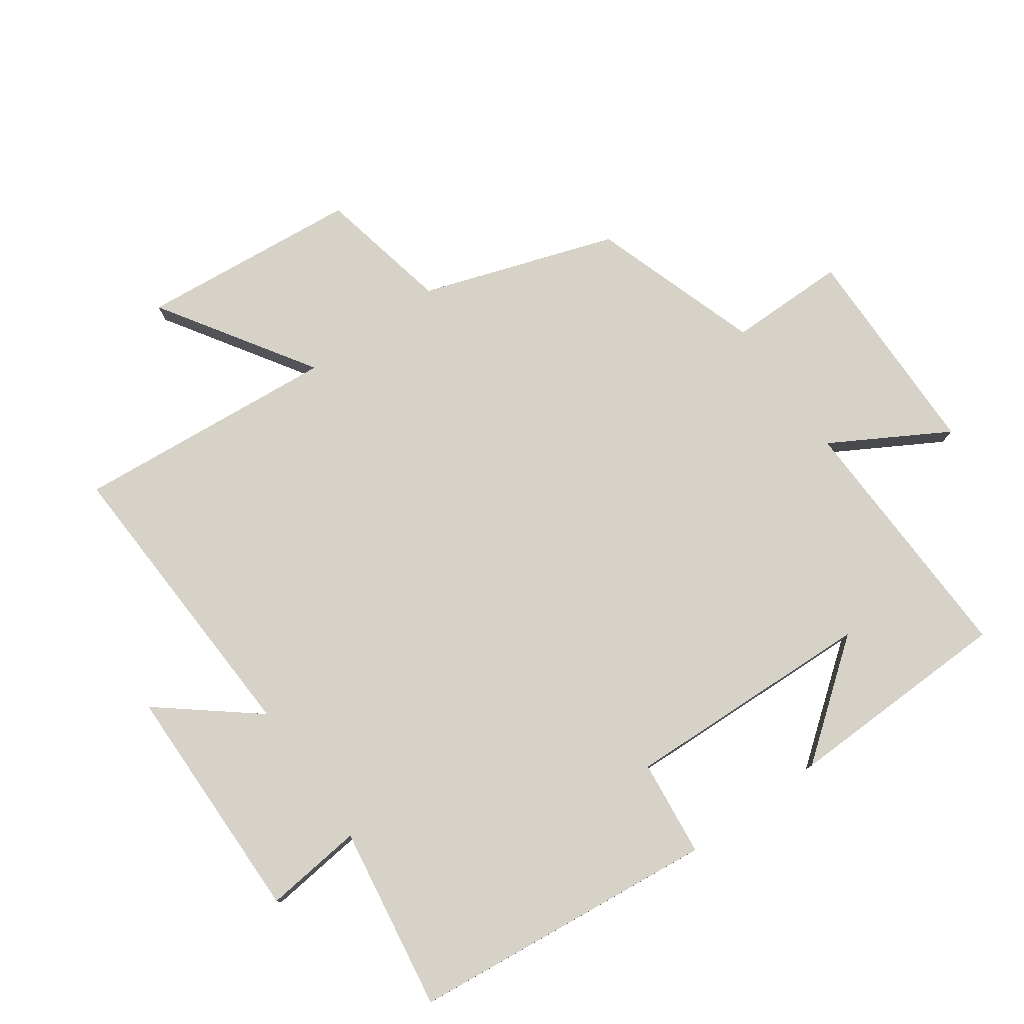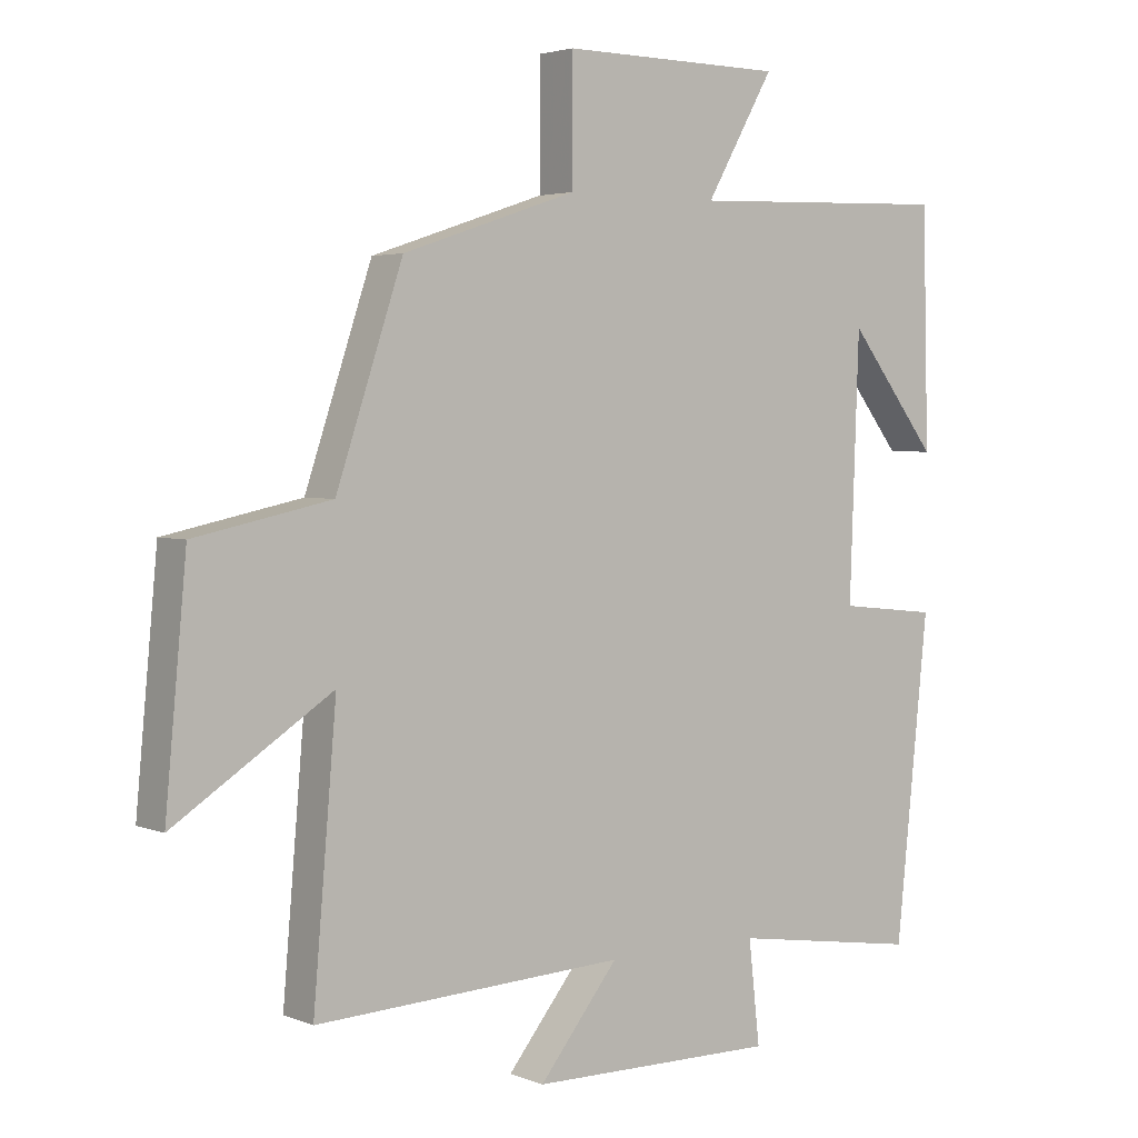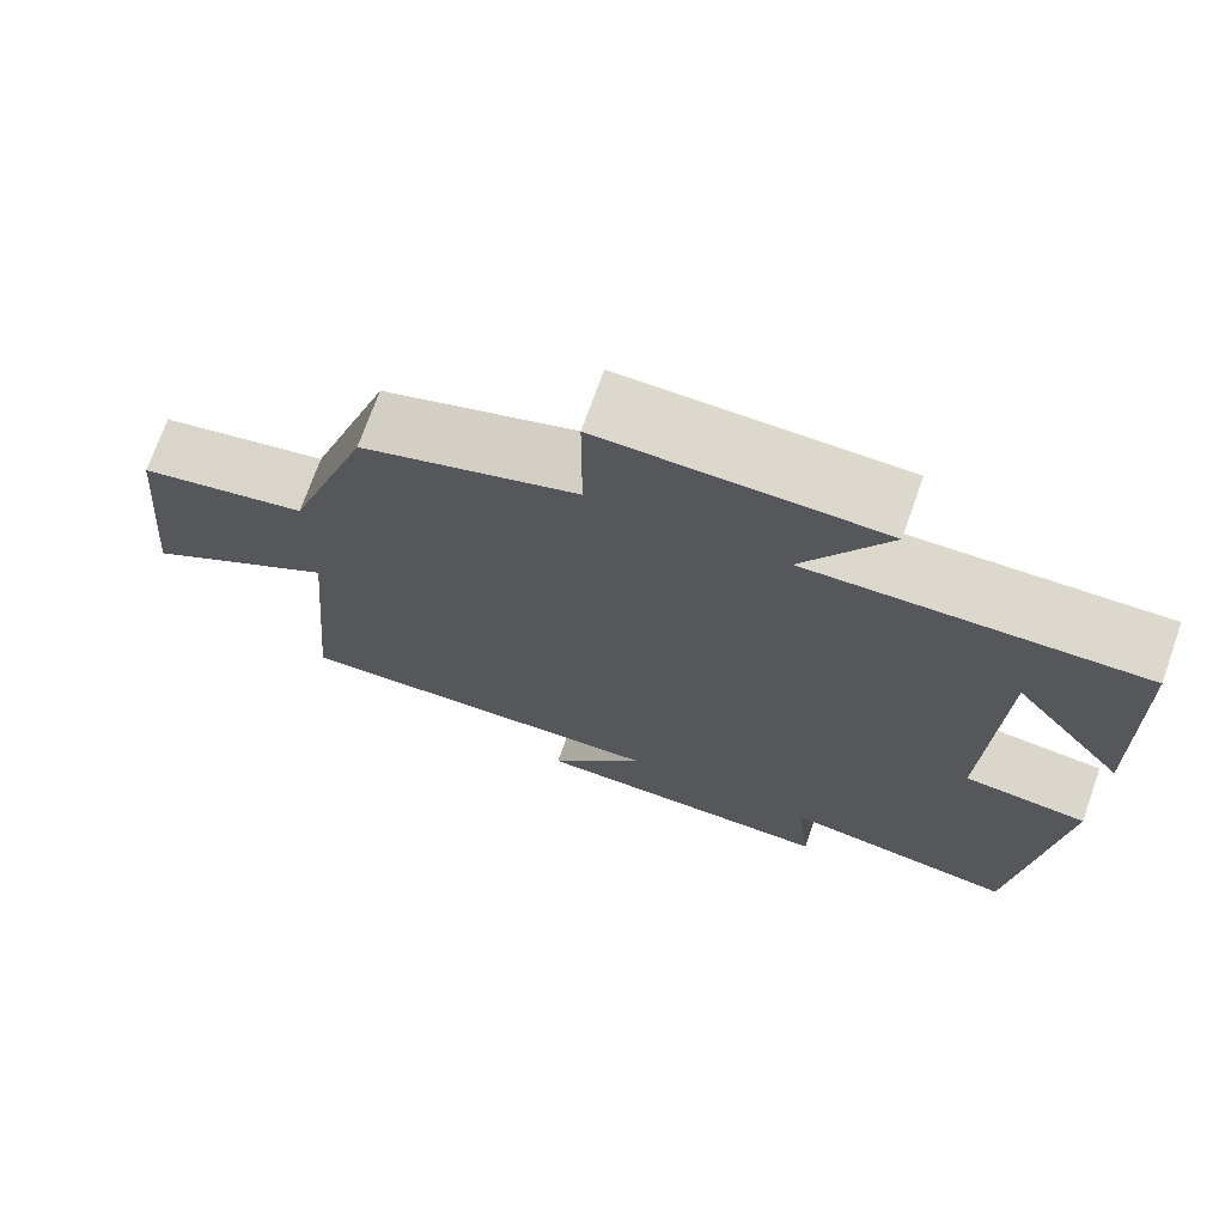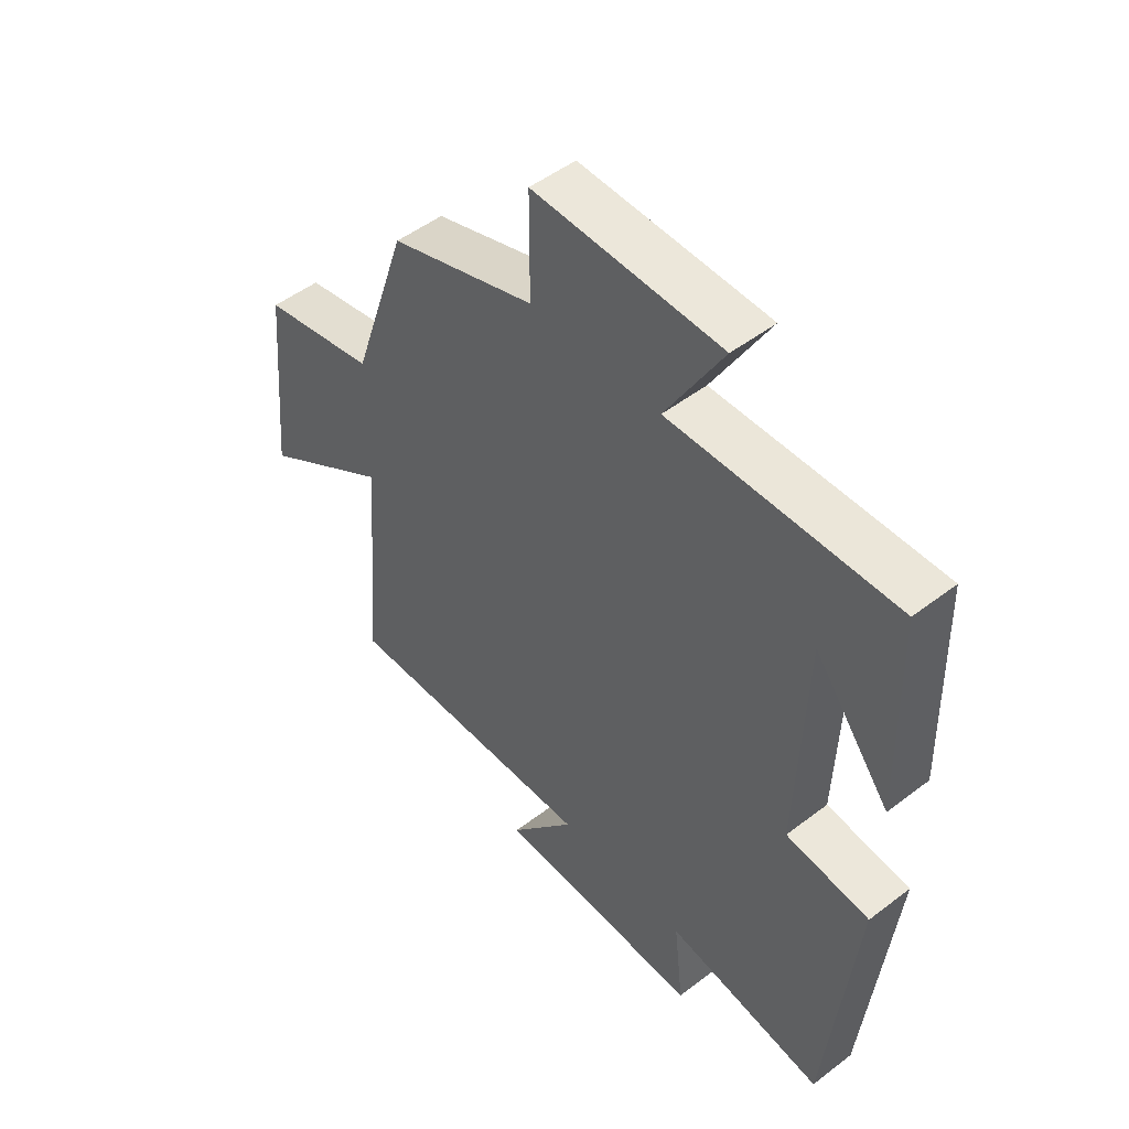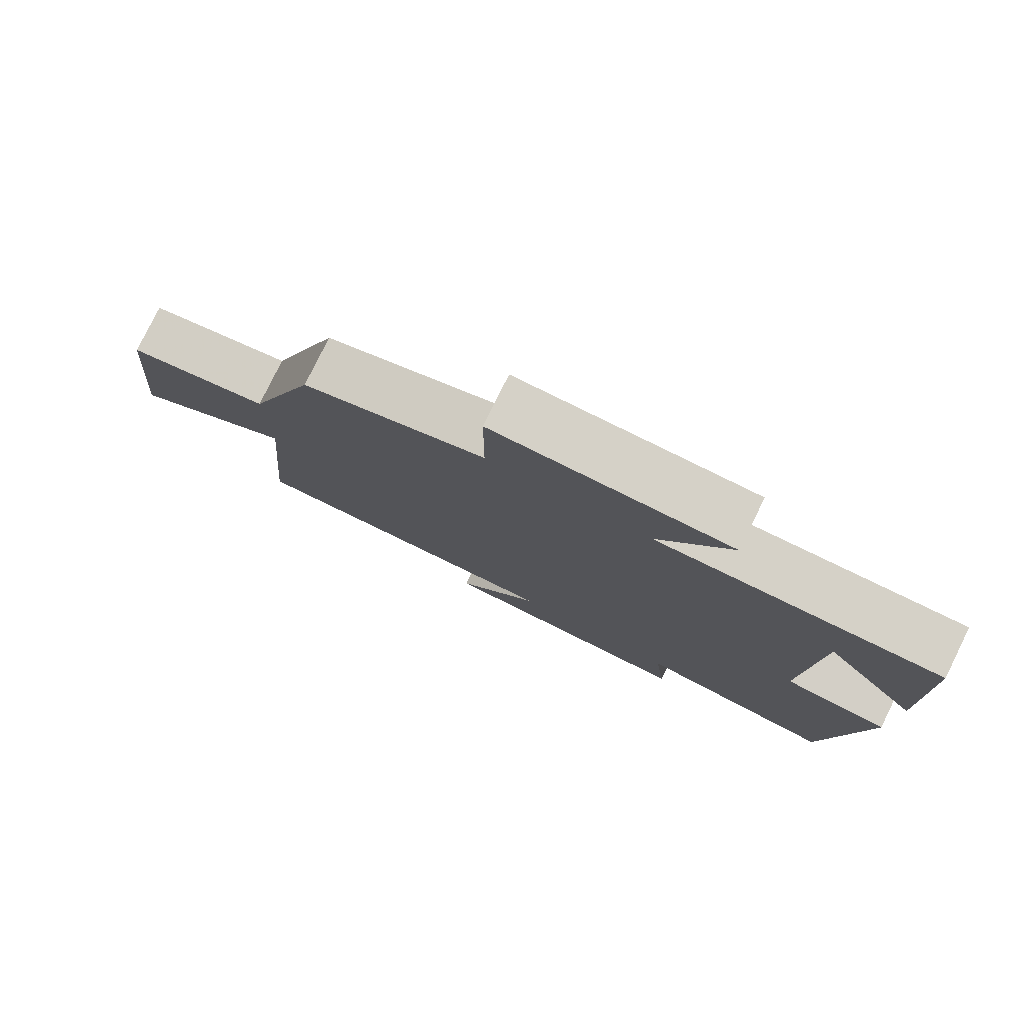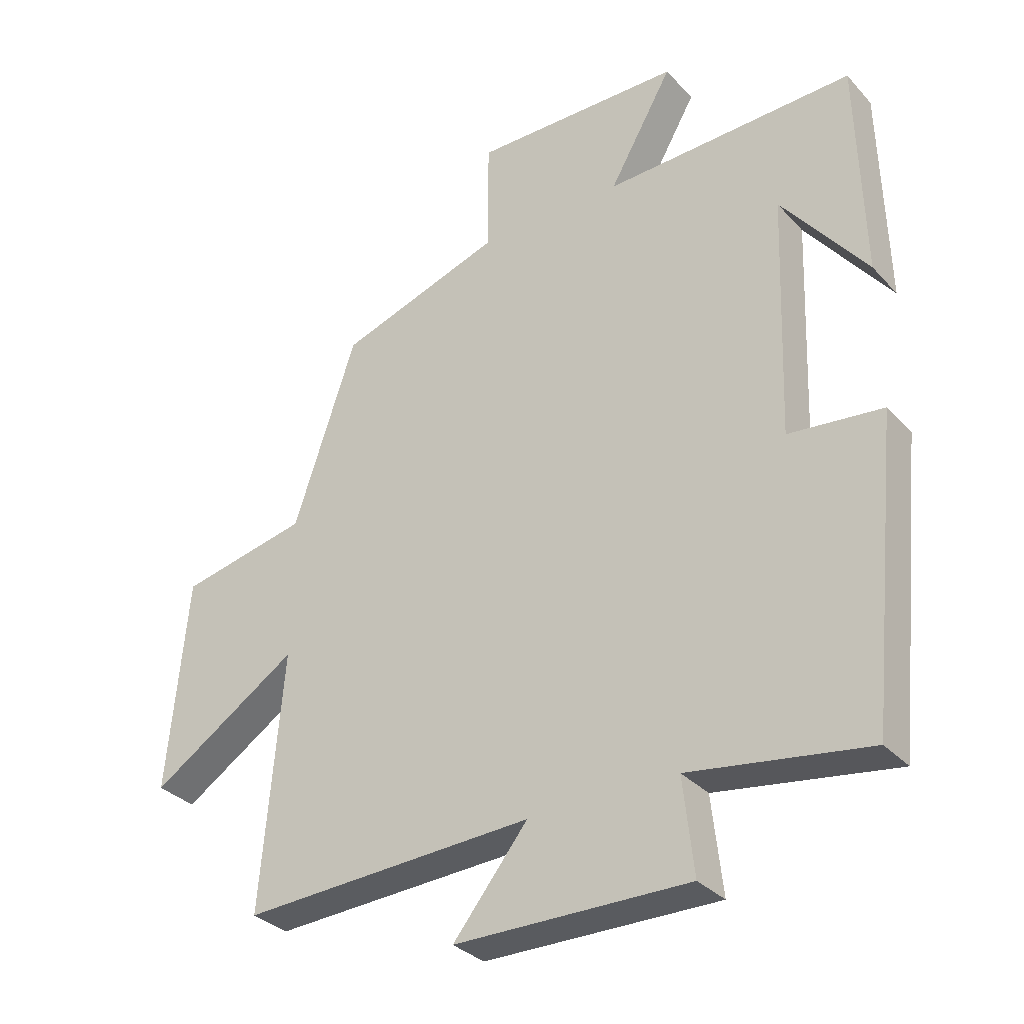
<metadata>
{"format":"obj","ext":"obj","renderer":"f3d","projection":"perspective","resolution":1024,"background":"white","views":[{"elev":78.1,"azim":-125.3,"up":"+Y"},{"elev":3.4,"azim":142.5,"up":"+Z"},{"elev":72.2,"azim":-160.5,"up":"+Z"},{"elev":50.1,"azim":-130.1,"up":"+Z"},{"elev":79.4,"azim":-153.8,"up":"+Z"},{"elev":-32.5,"azim":-145.0,"up":"+Z"}]}
</metadata>
<code>
v -0.451 0.07 -0.543
v -0.5 0.07 -0.068
v -0.351 0.07 -0.052
v -0.365 0.07 0.336
v -0.5 0.07 0.162
v -0.491 0.07 0.513
v -0.093 0.07 0.5
v -0.195 0.07 0.678
v 0.139 0.07 0.682
v 0.139 0.07 0.5
v 0.4 0.07 0.413
v 0.5 0.07 0.115
v 0.704 0.07 0.072
v 0.736 0.07 -0.268
v 0.5 0.07 -0.115
v 0.535 0.07 -0.522
v 0.069 0.07 -0.5
v 0.188 0.07 -0.648
v -0.184 0.07 -0.652
v -0.167 0.07 -0.5
v -0.451 0 -0.543
v -0.5 0 -0.068
v -0.351 0 -0.052
v -0.365 0 0.336
v -0.5 0 0.162
v -0.491 0 0.513
v -0.093 0 0.5
v -0.195 0 0.678
v 0.139 0 0.682
v 0.139 0 0.5
v 0.4 0 0.413
v 0.5 0 0.115
v 0.704 0 0.072
v 0.736 0 -0.268
v 0.5 0 -0.115
v 0.535 0 -0.522
v 0.069 0 -0.5
v 0.188 0 -0.648
v -0.184 0 -0.652
v -0.167 0 -0.5
f 17 18 19 20
f 15 16 17
f 15 17 20
f 12 13 14 15
f 10 11 12 15
f 10 15 20 1
f 7 8 9 10
f 4 5 6
f 4 6 7
f 3 4 7 10
f 1 2 3
f 1 3 10
f 40 39 38 37
f 37 36 35
f 40 37 35
f 35 34 33 32
f 35 32 31 30
f 21 40 35 30
f 30 29 28 27
f 26 25 24
f 27 26 24
f 30 27 24 23
f 23 22 21
f 30 23 21
f 1 21 22 2
f 2 22 23 3
f 3 23 24 4
f 4 24 25 5
f 5 25 26 6
f 6 26 27 7
f 7 27 28 8
f 8 28 29 9
f 9 29 30 10
f 10 30 31 11
f 11 31 32 12
f 12 32 33 13
f 13 33 34 14
f 14 34 35 15
f 15 35 36 16
f 16 36 37 17
f 17 37 38 18
f 18 38 39 19
f 19 39 40 20
f 20 40 21 1

</code>
